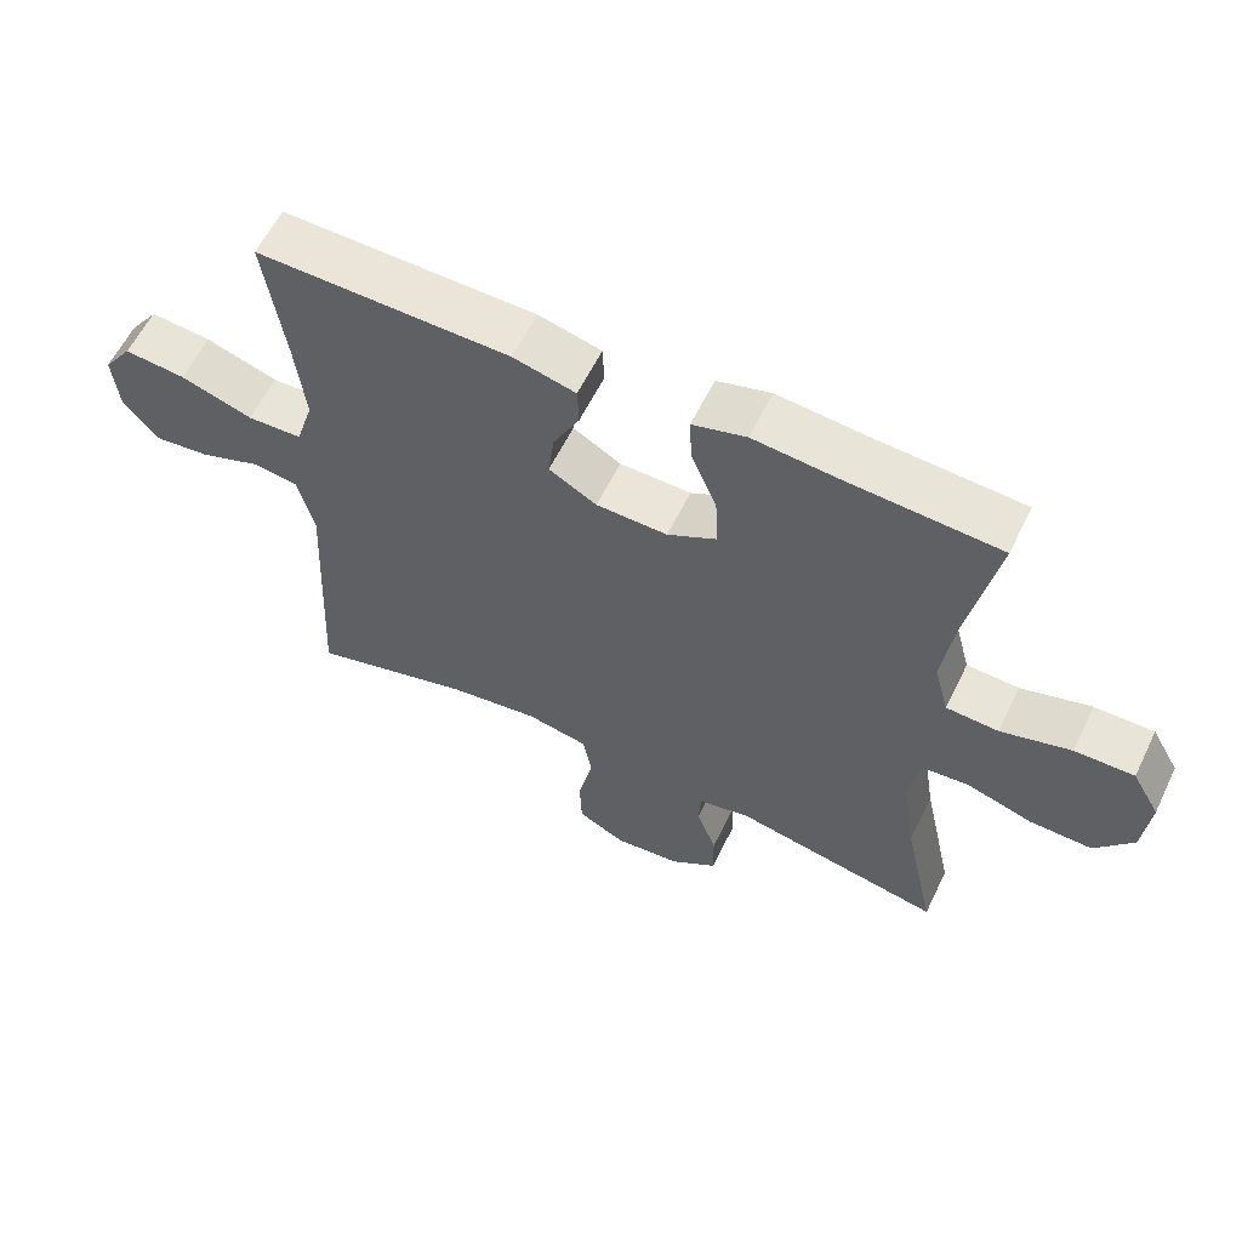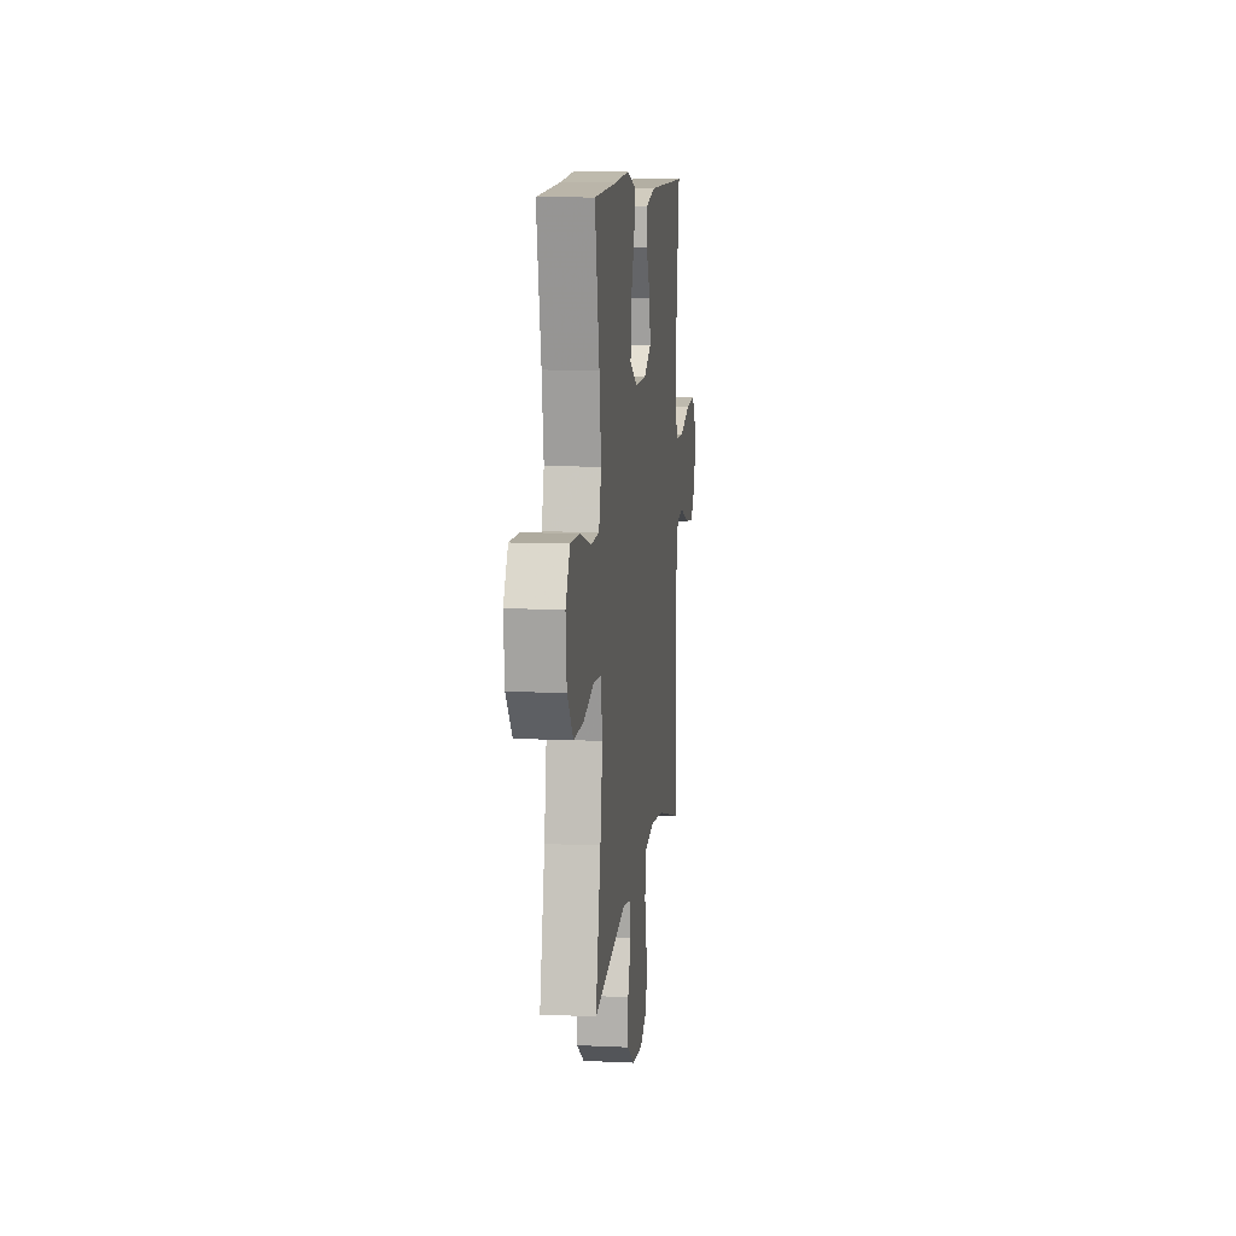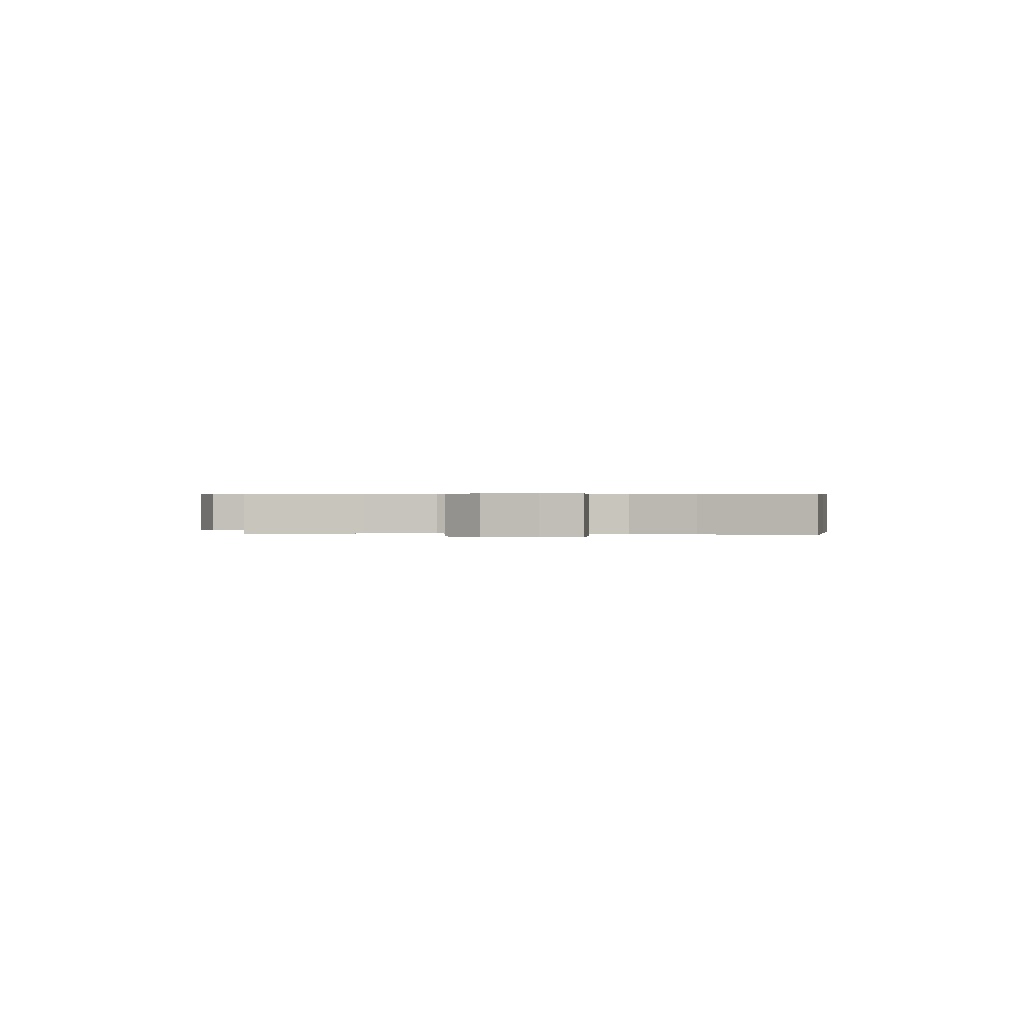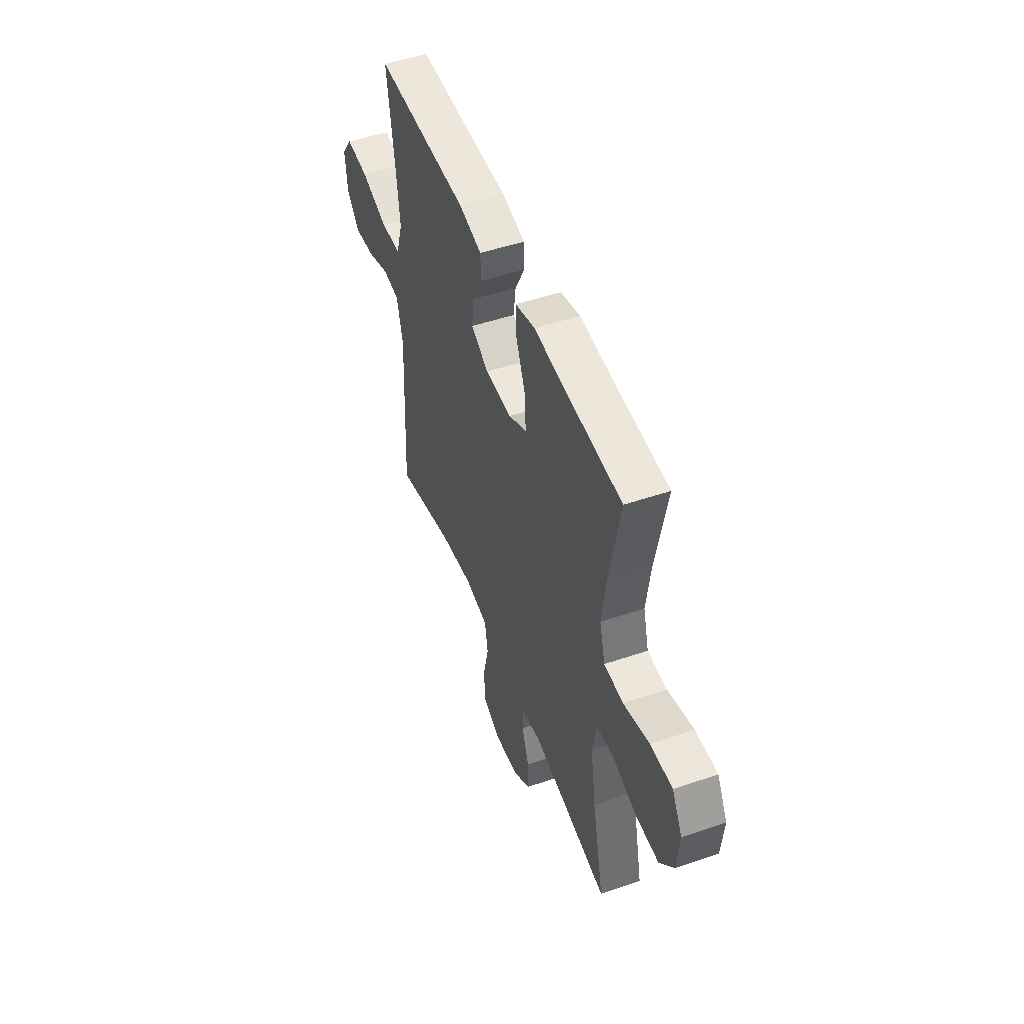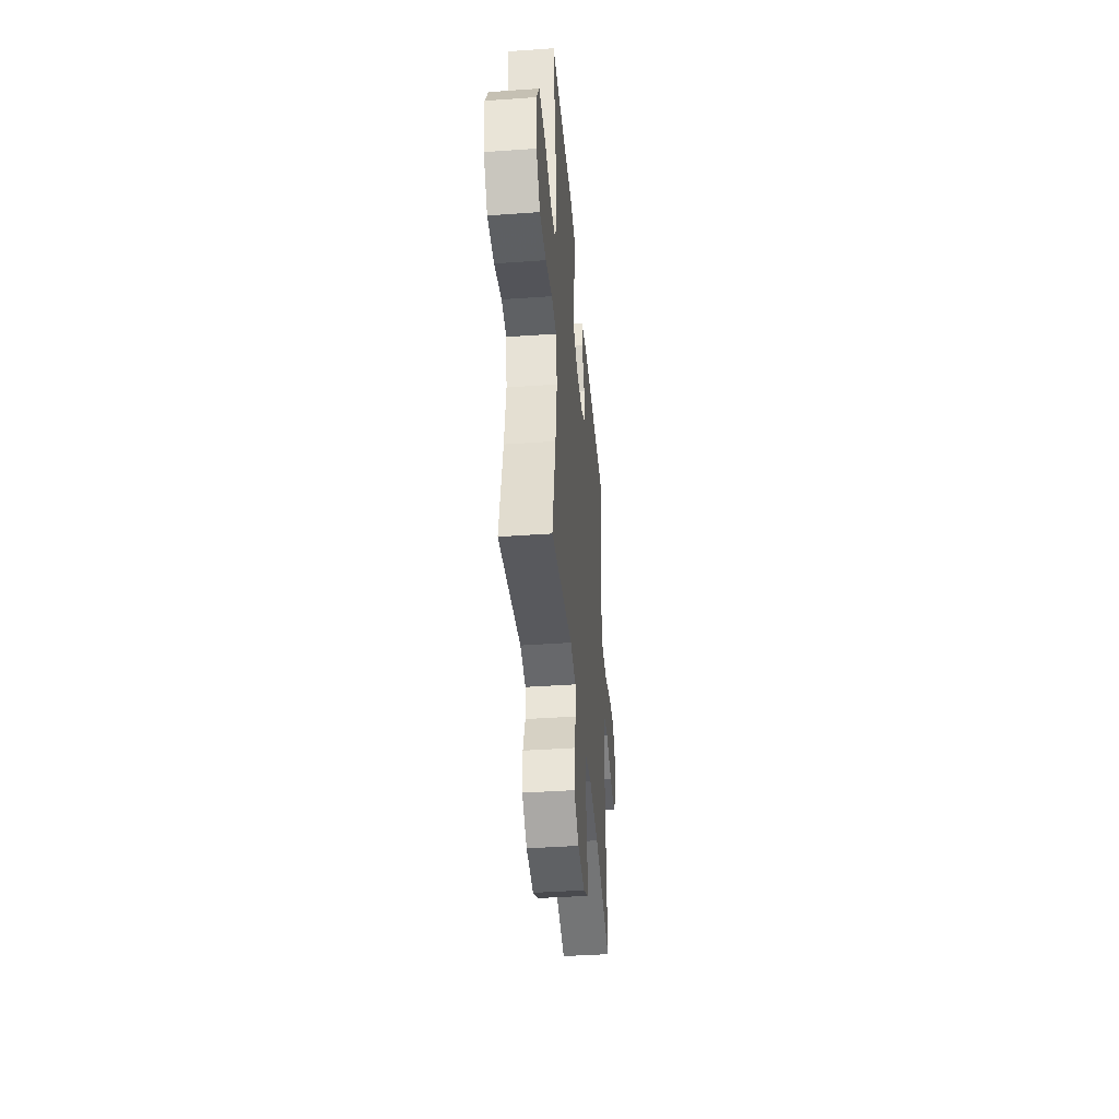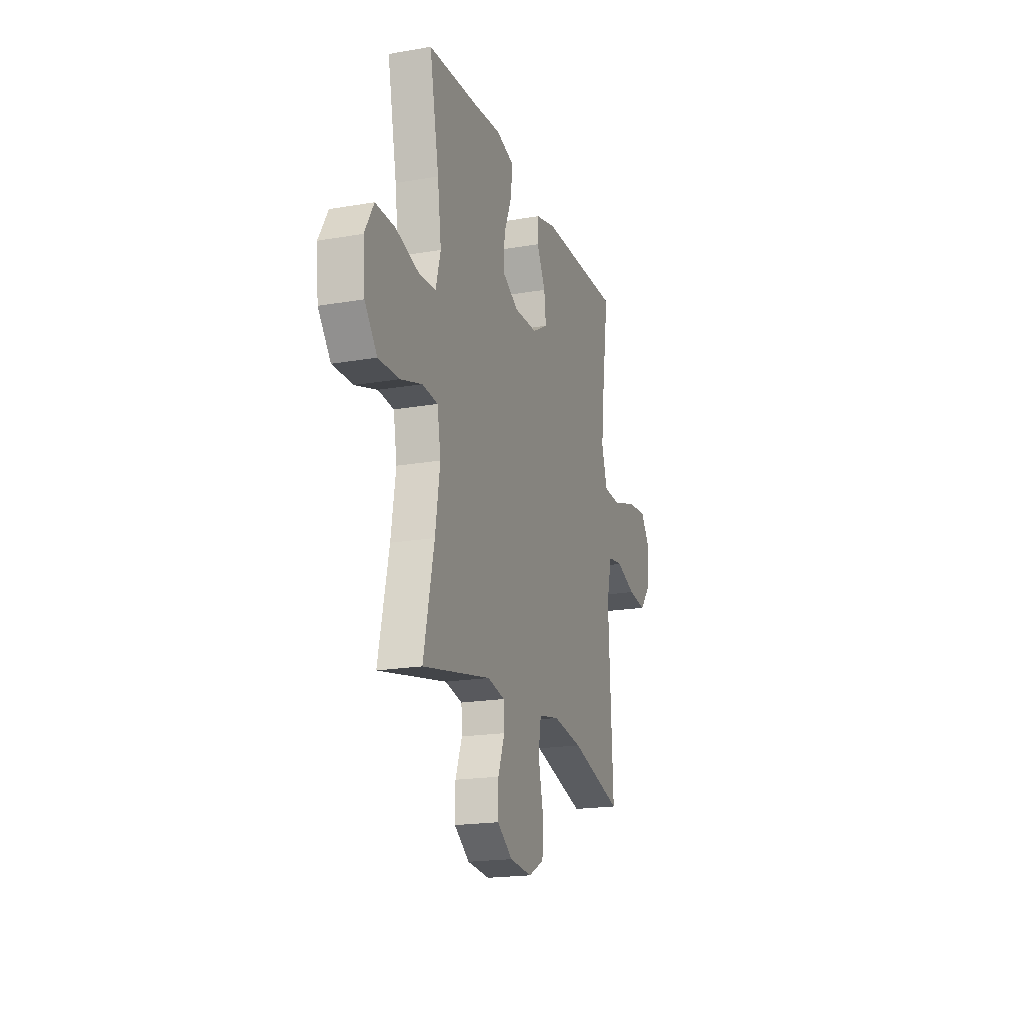
<metadata>
{"format":"obj","ext":"obj","renderer":"f3d","projection":"perspective","resolution":1024,"background":"white","views":[{"elev":59.7,"azim":-154.1,"up":"+Z"},{"elev":10.3,"azim":-83.1,"up":"+Z"},{"elev":0.4,"azim":-82.2,"up":"+Y"},{"elev":49.5,"azim":-110.7,"up":"+Z"},{"elev":-41.1,"azim":-85.1,"up":"+Z"},{"elev":-19.3,"azim":-71.9,"up":"+Z"}]}
</metadata>
<code>
v -0.5 0.07 0.5
v -0.288 0.07 0.513
v -0.168 0.07 0.524
v -0.093 0.07 0.503
v -0.096 0.07 0.438
v -0.132 0.07 0.351
v -0.136 0.07 0.276
v -0.067 0.07 0.239
v 0.033 0.07 0.241
v 0.1 0.07 0.279
v 0.092 0.07 0.345
v 0.055 0.07 0.417
v 0.057 0.07 0.473
v 0.145 0.07 0.495
v 0.5 0.07 0.5
v 0.472 0.07 0.308
v 0.458 0.07 0.185
v 0.483 0.07 0.105
v 0.56 0.07 0.102
v 0.661 0.07 0.135
v 0.747 0.07 0.143
v 0.788 0.07 0.086
v 0.78 0.07 -0.001
v 0.732 0.07 -0.058
v 0.653 0.07 -0.049
v 0.568 0.07 -0.018
v 0.504 0.07 -0.026
v 0.481 0.07 -0.118
v 0.5 0.07 -0.5
v 0.276 0.07 -0.438
v 0.148 0.07 -0.42
v 0.06 0.07 -0.437
v 0.048 0.07 -0.506
v 0.069 0.07 -0.598
v 0.066 0.07 -0.676
v -0.001 0.07 -0.711
v -0.095 0.07 -0.702
v -0.16 0.07 -0.657
v -0.159 0.07 -0.586
v -0.131 0.07 -0.511
v -0.134 0.07 -0.457
v -0.208 0.07 -0.442
v -0.5 0.07 -0.5
v -0.455 0.07 -0.294
v -0.435 0.07 -0.166
v -0.45 0.07 -0.081
v -0.516 0.07 -0.075
v -0.609 0.07 -0.104
v -0.696 0.07 -0.106
v -0.749 0.07 -0.04
v -0.758 0.07 0.056
v -0.719 0.07 0.124
v -0.636 0.07 0.123
v -0.538 0.07 0.095
v -0.465 0.07 0.099
v -0.444 0.07 0.176
v -0.46 0.07 0.294
v -0.5 0 0.5
v -0.288 0 0.513
v -0.168 0 0.524
v -0.093 0 0.503
v -0.096 0 0.438
v -0.132 0 0.351
v -0.136 0 0.276
v -0.067 0 0.239
v 0.033 0 0.241
v 0.1 0 0.279
v 0.092 0 0.345
v 0.055 0 0.417
v 0.057 0 0.473
v 0.145 0 0.495
v 0.5 0 0.5
v 0.472 0 0.308
v 0.458 0 0.185
v 0.483 0 0.105
v 0.56 0 0.102
v 0.661 0 0.135
v 0.747 0 0.143
v 0.788 0 0.086
v 0.78 0 -0.001
v 0.732 0 -0.058
v 0.653 0 -0.049
v 0.568 0 -0.018
v 0.504 0 -0.026
v 0.481 0 -0.118
v 0.5 0 -0.5
v 0.276 0 -0.438
v 0.148 0 -0.42
v 0.06 0 -0.437
v 0.048 0 -0.506
v 0.069 0 -0.598
v 0.066 0 -0.676
v -0.001 0 -0.711
v -0.095 0 -0.702
v -0.16 0 -0.657
v -0.159 0 -0.586
v -0.131 0 -0.511
v -0.134 0 -0.457
v -0.208 0 -0.442
v -0.5 0 -0.5
v -0.455 0 -0.294
v -0.435 0 -0.166
v -0.45 0 -0.081
v -0.516 0 -0.075
v -0.609 0 -0.104
v -0.696 0 -0.106
v -0.749 0 -0.04
v -0.758 0 0.056
v -0.719 0 0.124
v -0.636 0 0.123
v -0.538 0 0.095
v -0.465 0 0.099
v -0.444 0 0.176
v -0.46 0 0.294
f 52 53 54
f 51 52 54
f 50 51 54
f 49 50 54
f 48 49 54
f 47 48 54
f 46 47 54 55
f 45 46 55 56
f 42 43 44
f 41 42 44 45
f 38 39 40
f 37 38 40
f 36 37 40
f 35 36 40
f 34 35 40
f 33 34 40
f 32 33 40 41
f 41 45 56
f 32 41 56
f 31 32 56
f 28 29 30
f 31 56 57
f 30 31 57
f 28 30 57
f 27 28 57
f 24 25 26
f 23 24 26
f 22 23 26
f 21 22 26
f 20 21 26
f 19 20 26
f 14 15 16
f 13 14 16
f 12 13 16
f 11 12 16
f 10 11 16 17
f 9 10 17 18
f 4 5 6
f 3 4 6
f 2 3 6
f 2 6 7
f 1 2 7
f 57 1 7
f 18 19 26 27
f 8 9 18 27
f 8 27 57
f 7 8 57
f 111 110 109
f 111 109 108
f 111 108 107
f 111 107 106
f 111 106 105
f 111 105 104
f 112 111 104 103
f 113 112 103 102
f 101 100 99
f 102 101 99 98
f 97 96 95
f 97 95 94
f 97 94 93
f 97 93 92
f 97 92 91
f 97 91 90
f 98 97 90 89
f 113 102 98
f 113 98 89
f 113 89 88
f 87 86 85
f 114 113 88
f 114 88 87
f 114 87 85
f 114 85 84
f 83 82 81
f 83 81 80
f 83 80 79
f 83 79 78
f 83 78 77
f 83 77 76
f 73 72 71
f 73 71 70
f 73 70 69
f 73 69 68
f 74 73 68 67
f 75 74 67 66
f 63 62 61
f 63 61 60
f 63 60 59
f 64 63 59
f 64 59 58
f 64 58 114
f 84 83 76 75
f 84 75 66 65
f 114 84 65
f 114 65 64
f 1 58 59 2
f 2 59 60 3
f 3 60 61 4
f 4 61 62 5
f 5 62 63 6
f 6 63 64 7
f 7 64 65 8
f 8 65 66 9
f 9 66 67 10
f 10 67 68 11
f 11 68 69 12
f 12 69 70 13
f 13 70 71 14
f 14 71 72 15
f 15 72 73 16
f 16 73 74 17
f 17 74 75 18
f 18 75 76 19
f 19 76 77 20
f 20 77 78 21
f 21 78 79 22
f 22 79 80 23
f 23 80 81 24
f 24 81 82 25
f 25 82 83 26
f 26 83 84 27
f 27 84 85 28
f 28 85 86 29
f 29 86 87 30
f 30 87 88 31
f 31 88 89 32
f 32 89 90 33
f 33 90 91 34
f 34 91 92 35
f 35 92 93 36
f 36 93 94 37
f 37 94 95 38
f 38 95 96 39
f 39 96 97 40
f 40 97 98 41
f 41 98 99 42
f 42 99 100 43
f 43 100 101 44
f 44 101 102 45
f 45 102 103 46
f 46 103 104 47
f 47 104 105 48
f 48 105 106 49
f 49 106 107 50
f 50 107 108 51
f 51 108 109 52
f 52 109 110 53
f 53 110 111 54
f 54 111 112 55
f 55 112 113 56
f 56 113 114 57
f 57 114 58 1

</code>
